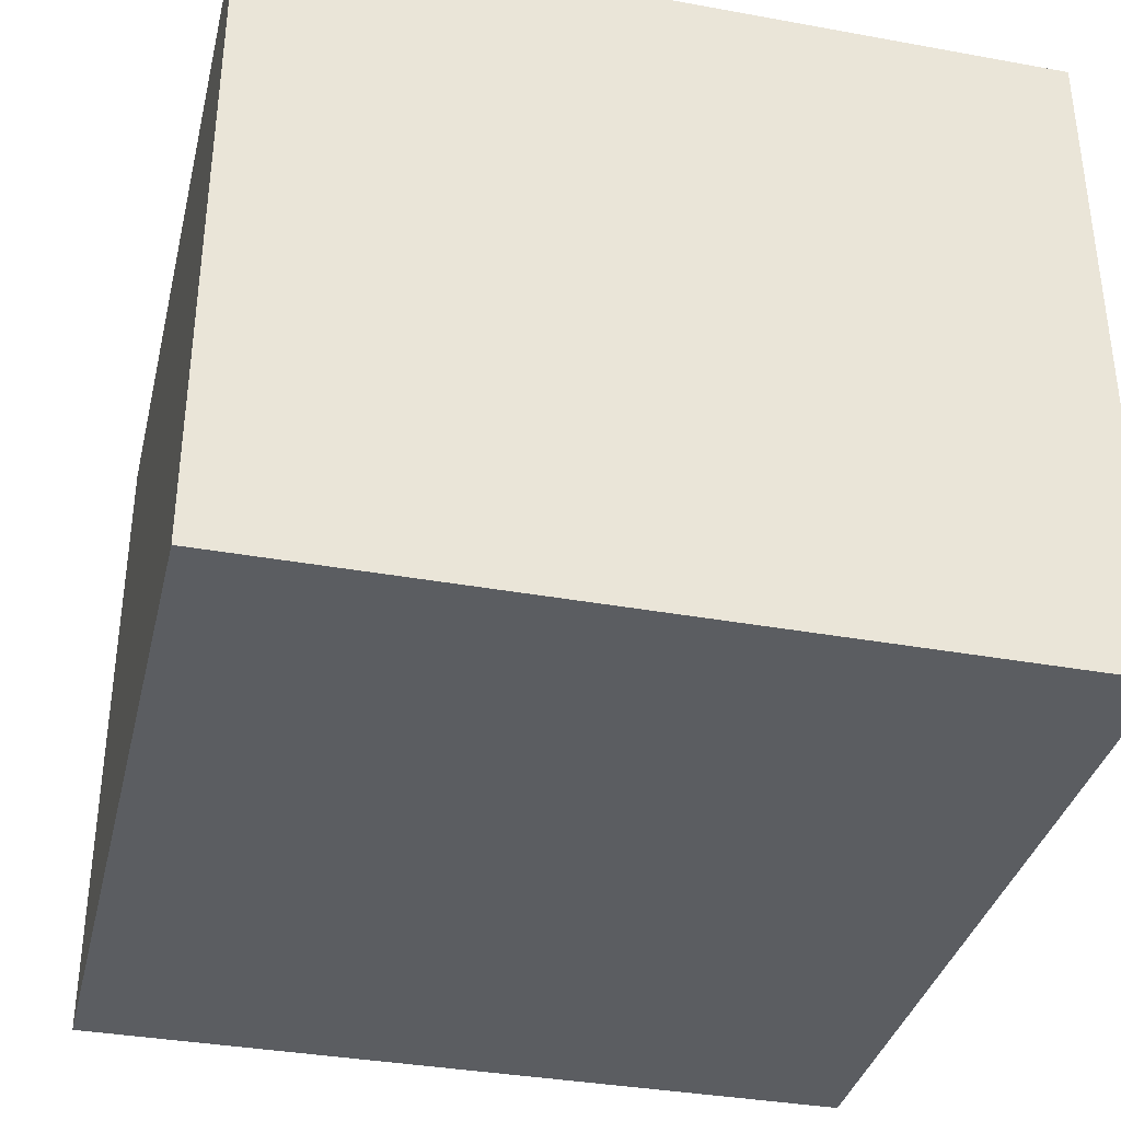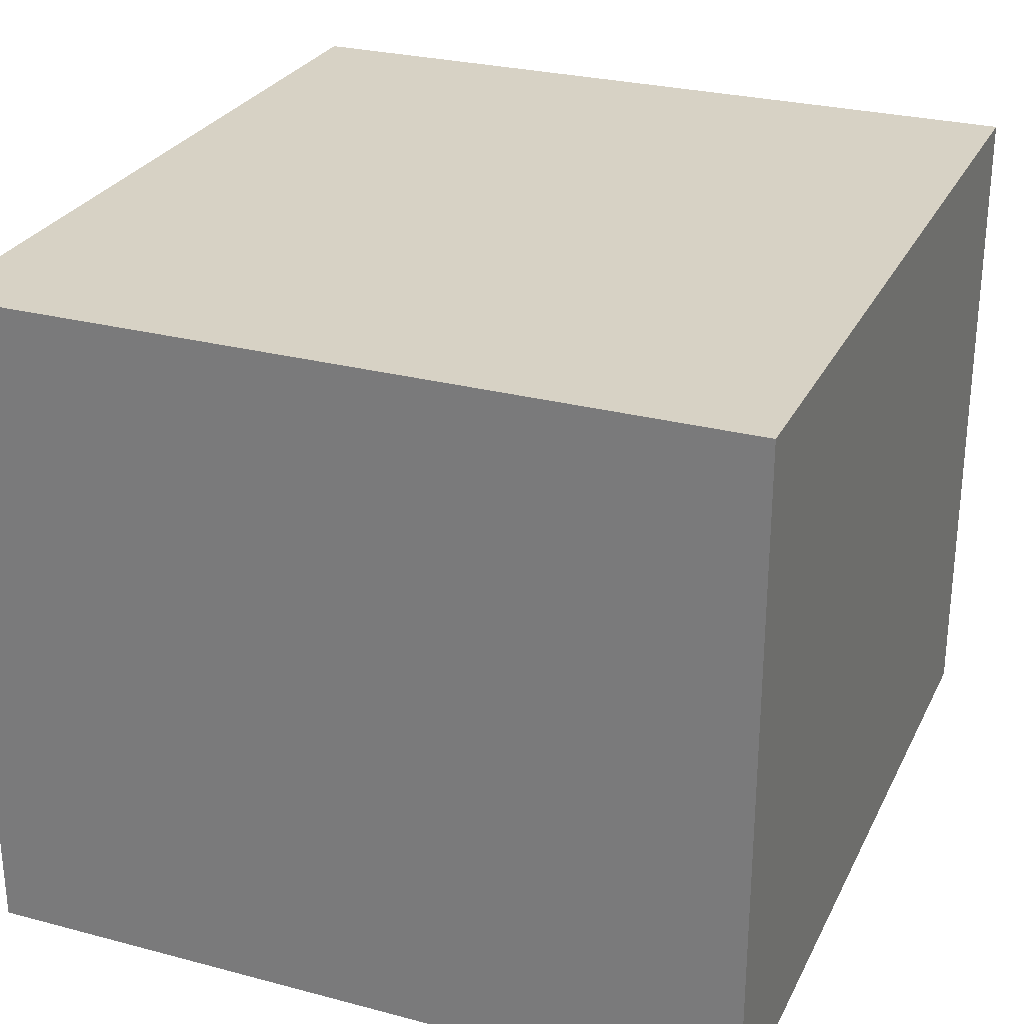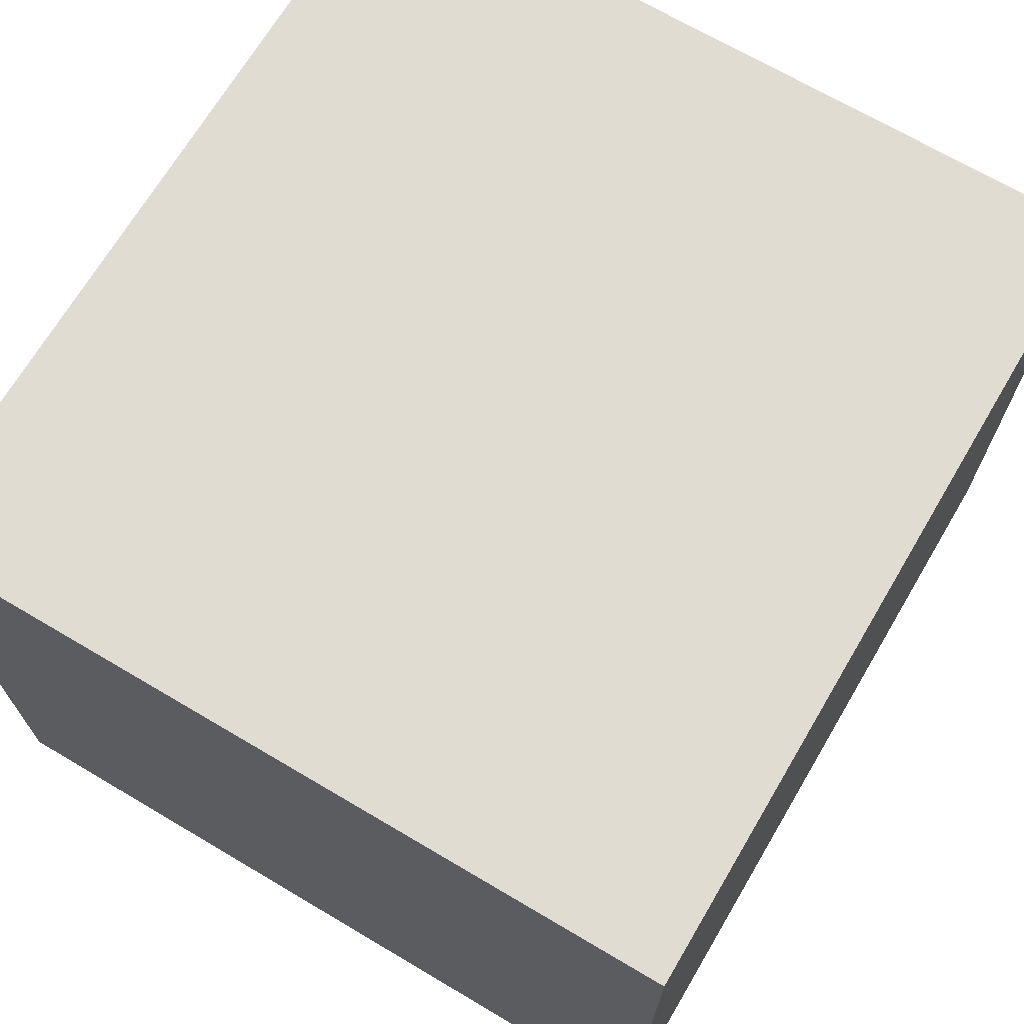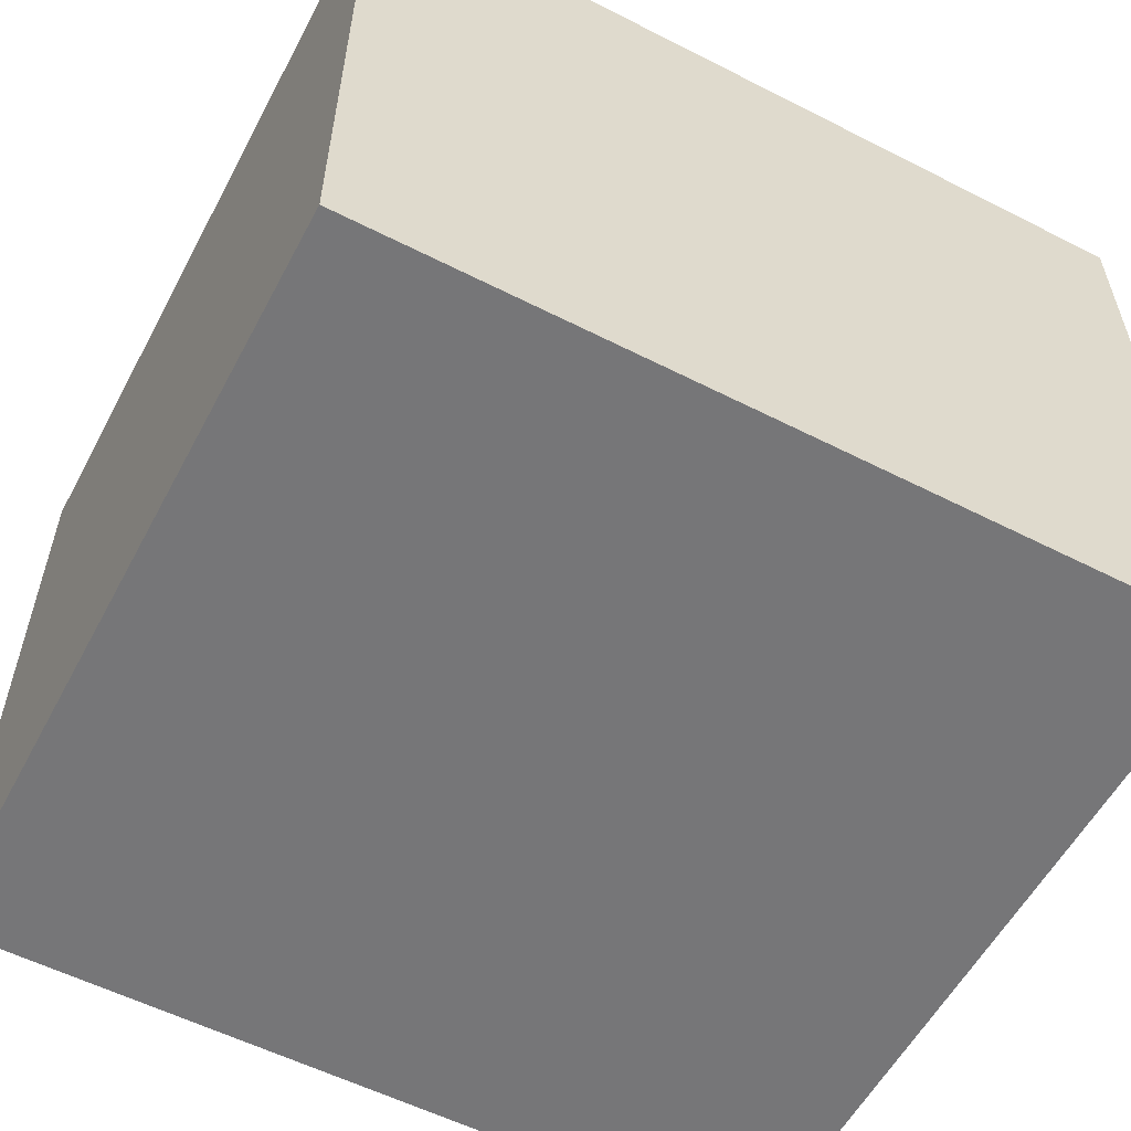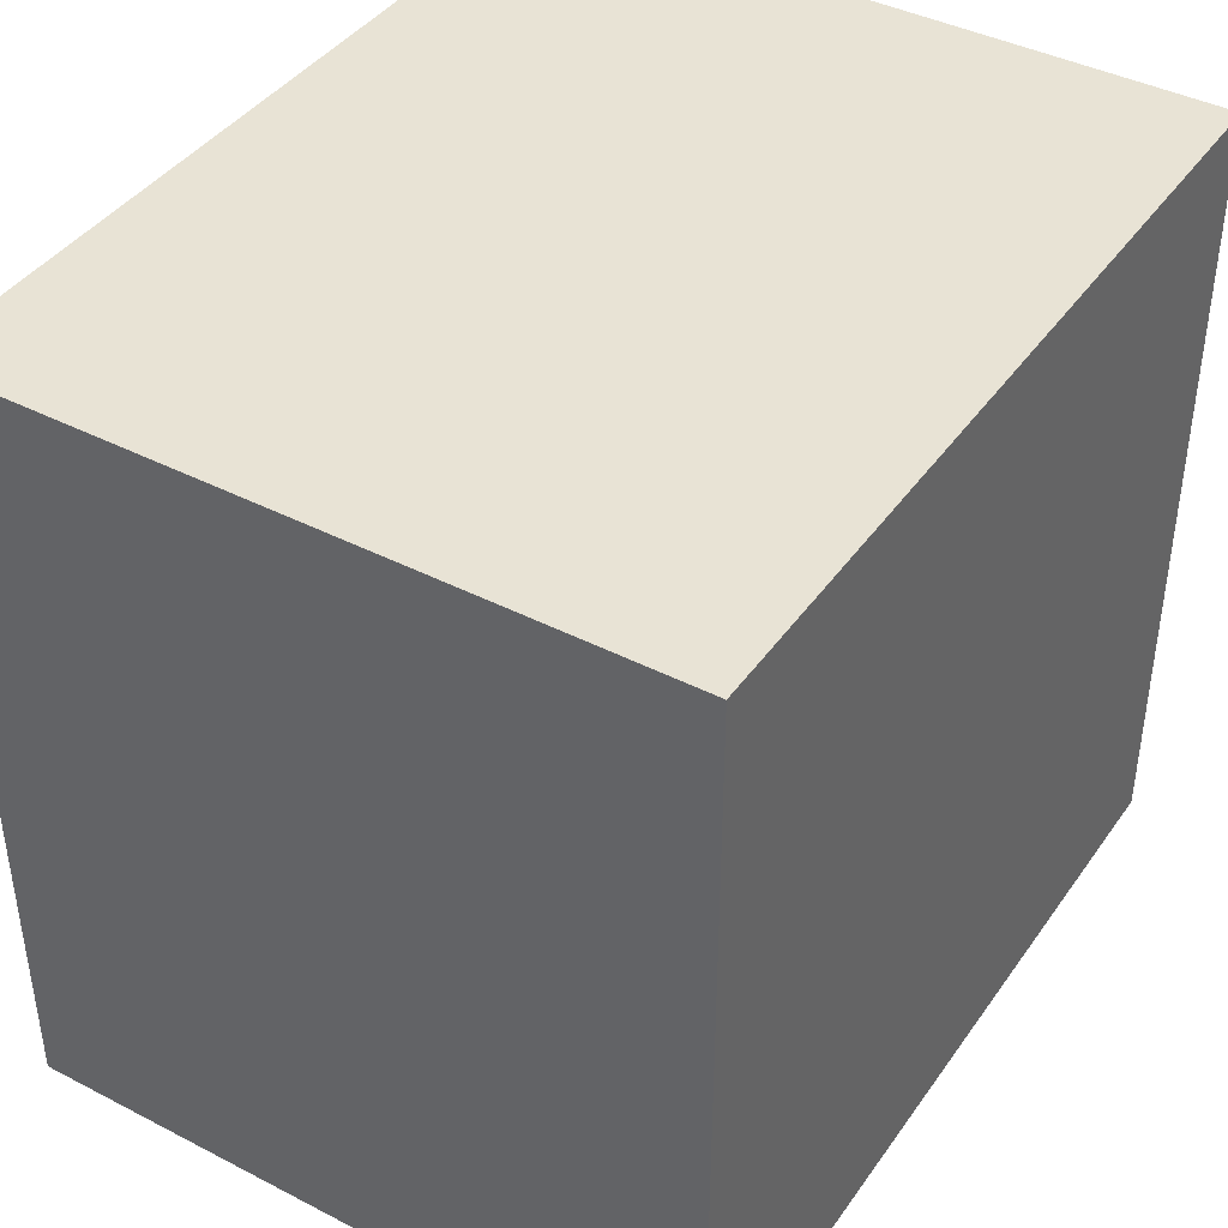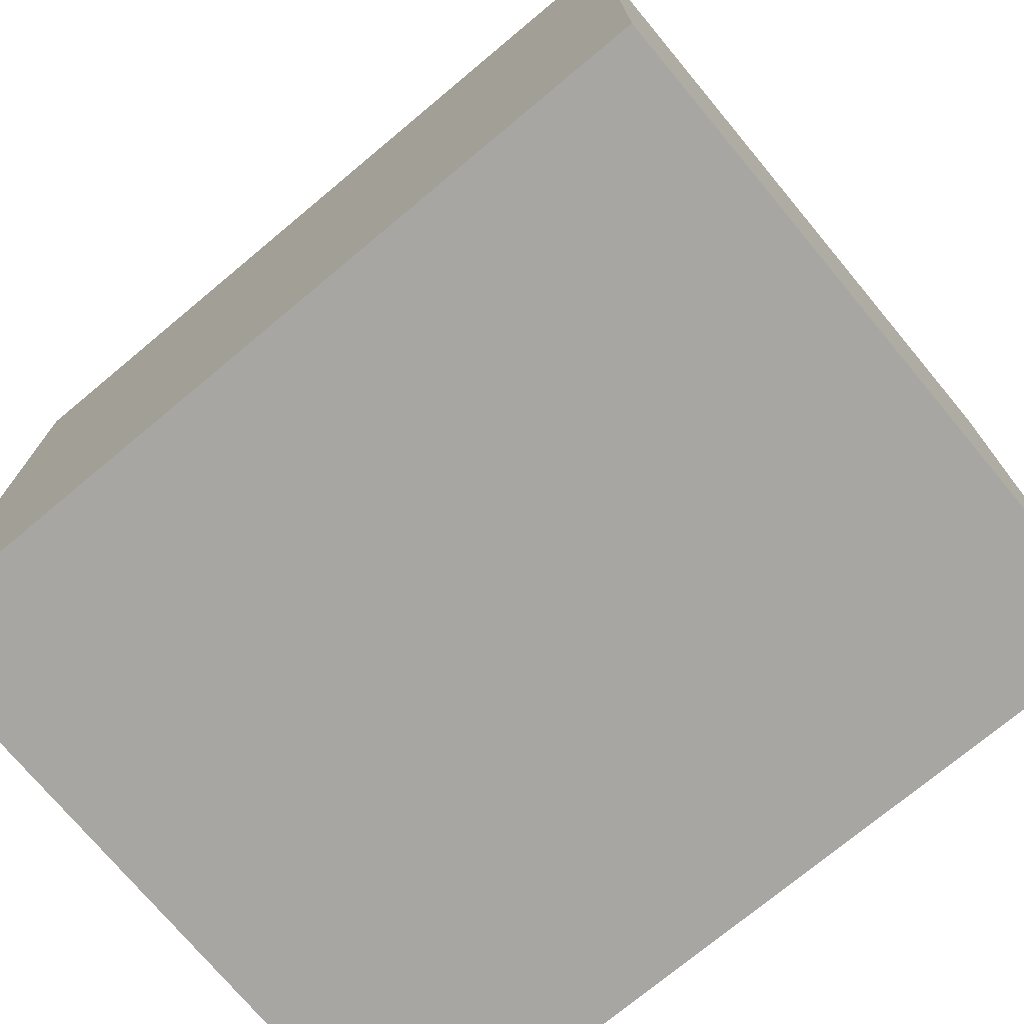
<metadata>
{"format":"obj","ext":"obj","renderer":"f3d","projection":"perspective","resolution":1024,"background":"white","views":[{"elev":-35.9,"azim":76.6,"up":"+Z"},{"elev":27.6,"azim":112.0,"up":"+Z"},{"elev":69.3,"azim":-59.4,"up":"+Z"},{"elev":-56.9,"azim":152.1,"up":"+Z"},{"elev":41.2,"azim":-58.0,"up":"+Y"},{"elev":-74.1,"azim":-140.2,"up":"+Y"}]}
</metadata>
<code>
o Rooms.001_Cube.155
v -304 -38 -84
v -304 -38 -16
v -304 40 -84
v -304 40 -16
v -222 -38 -84
v -222 -38 -16
v -222 40 -84
v -222 40 -16
f 5 2 1
f 6 4 2
f 3 2 4
f 6 7 8
f 4 7 3
f 1 7 5
f 5 6 2
f 6 8 4
f 3 1 2
f 6 5 7
f 4 8 7
f 1 3 7

</code>
